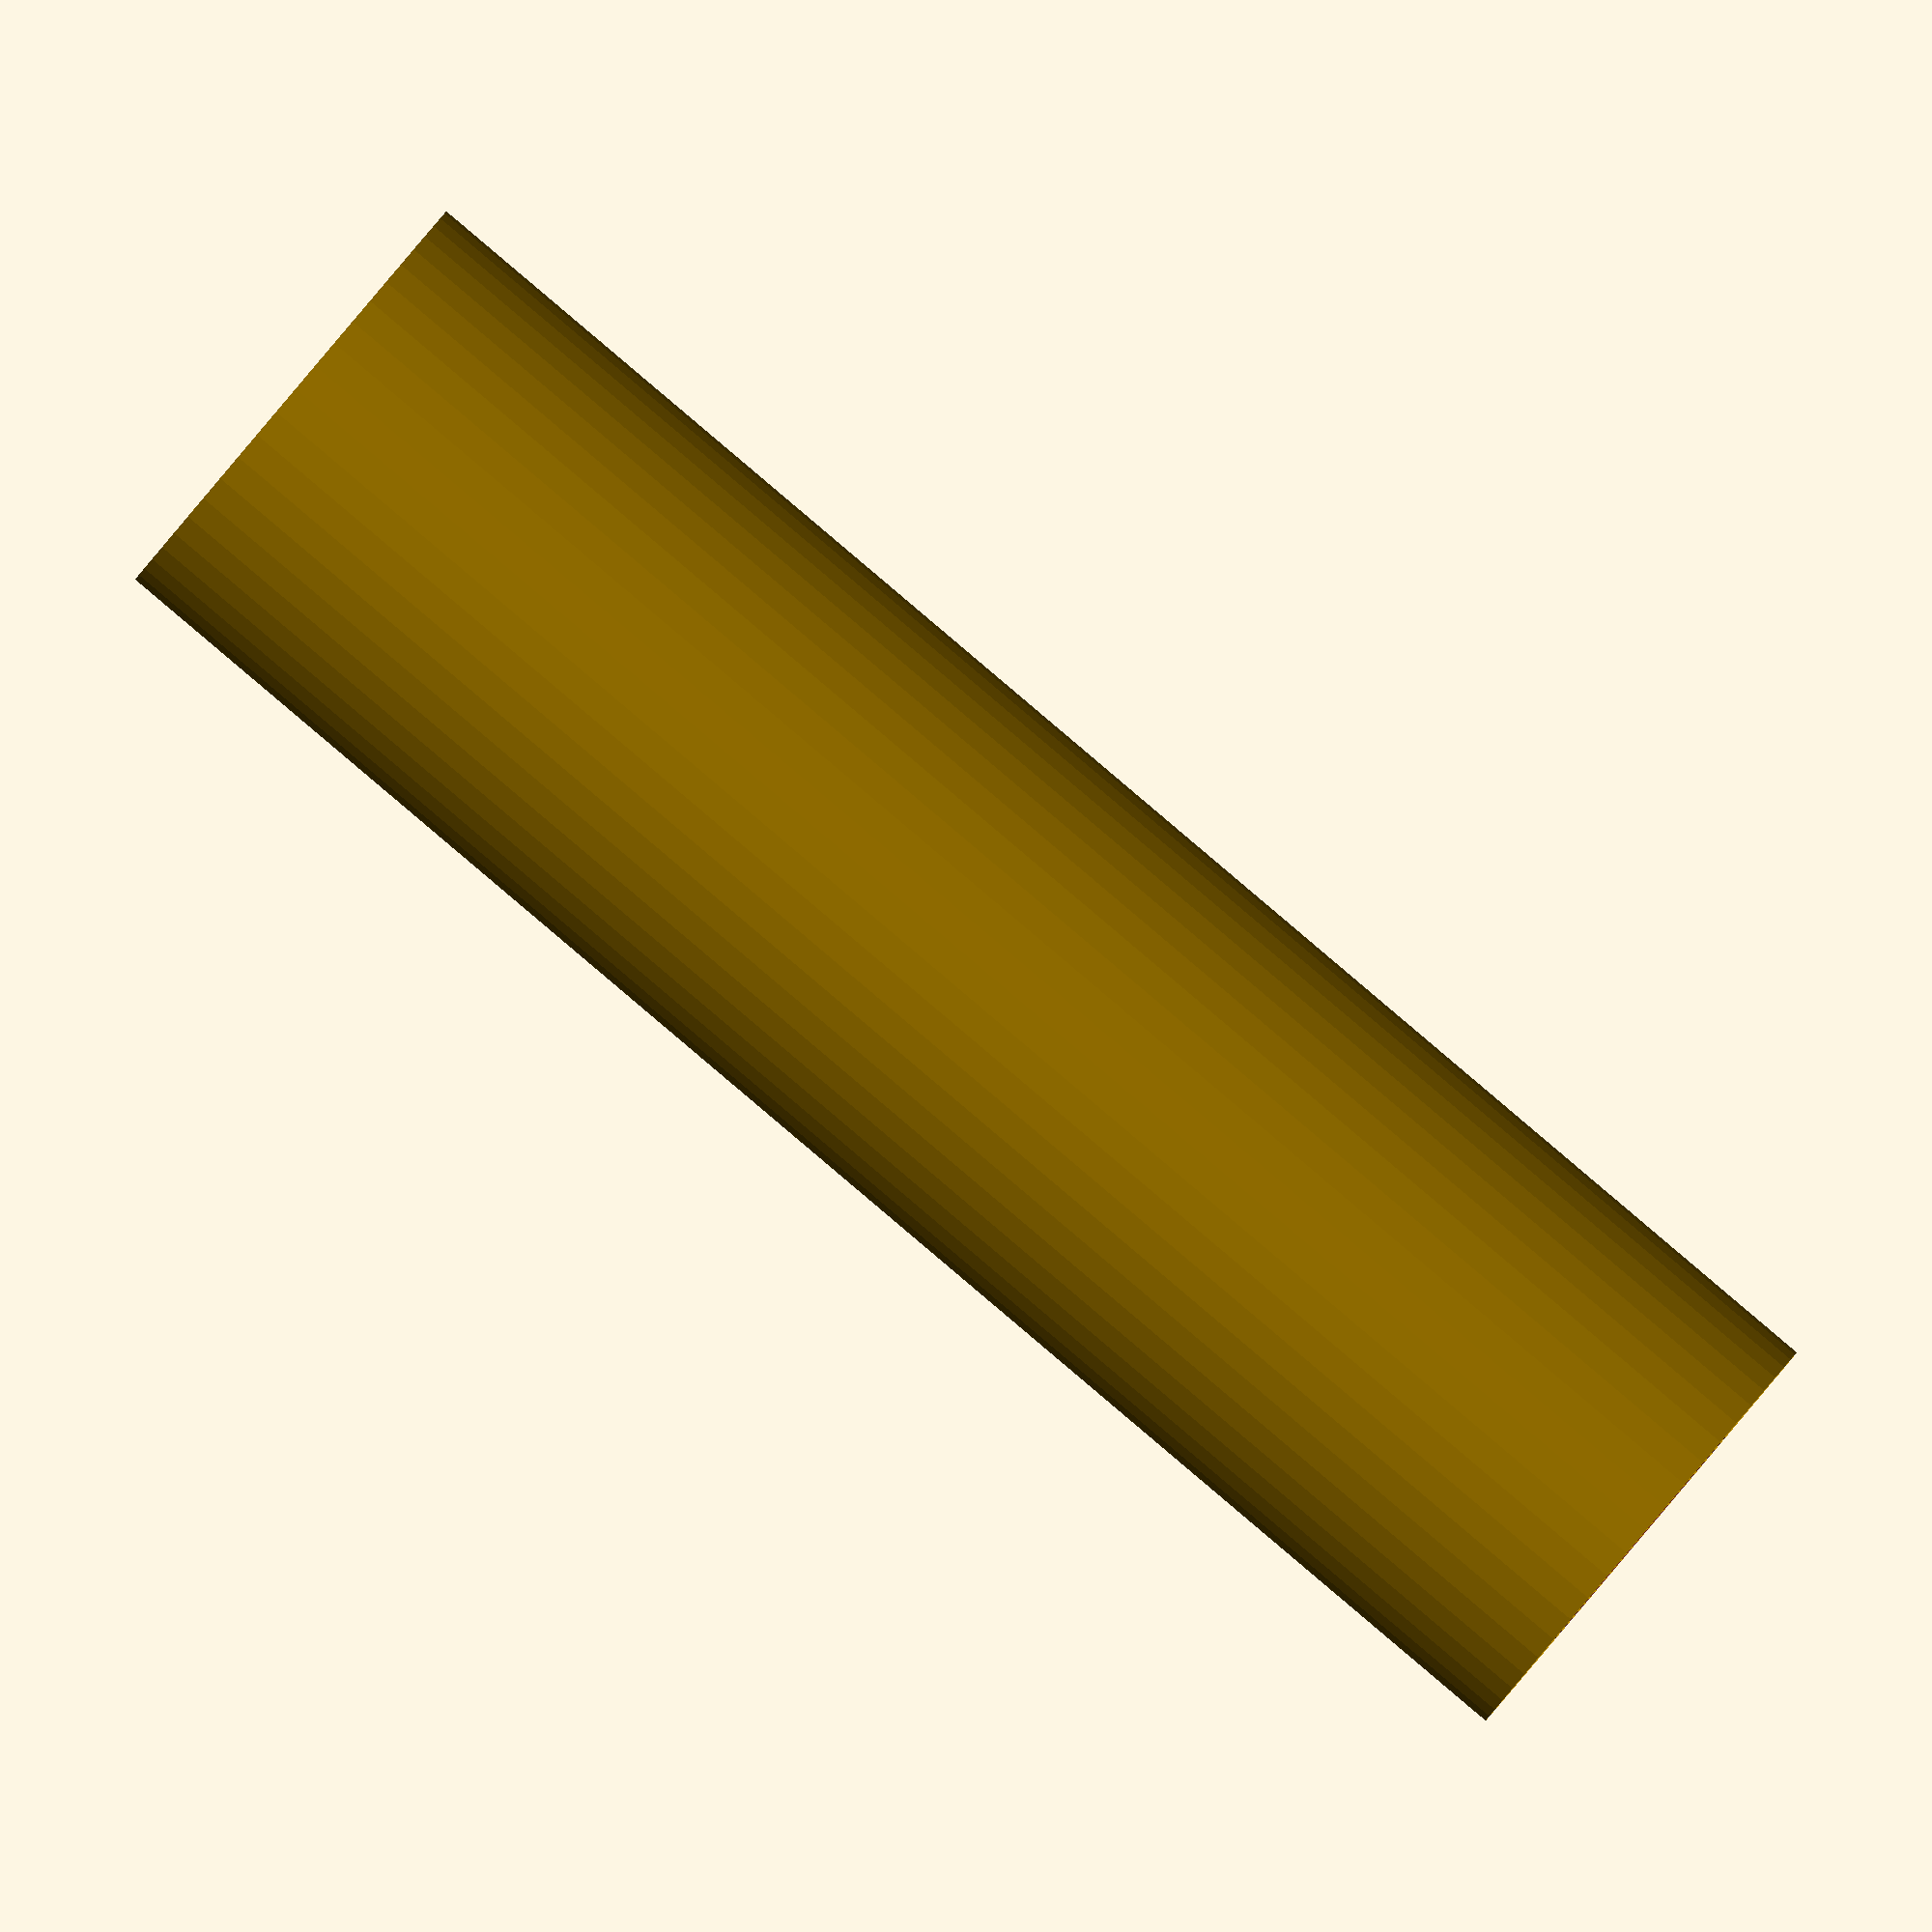
<openscad>
$fn = 50;


difference() {
	union() {
		translate(v = [0, 0, -33.0000000000]) {
			cylinder(h = 66, r = 9.0000000000);
		}
	}
	union() {
		translate(v = [0, 0, -100.0000000000]) {
			cylinder(h = 200, r = 5.0000000000);
		}
	}
}
</openscad>
<views>
elev=270.2 azim=77.4 roll=310.2 proj=o view=wireframe
</views>
